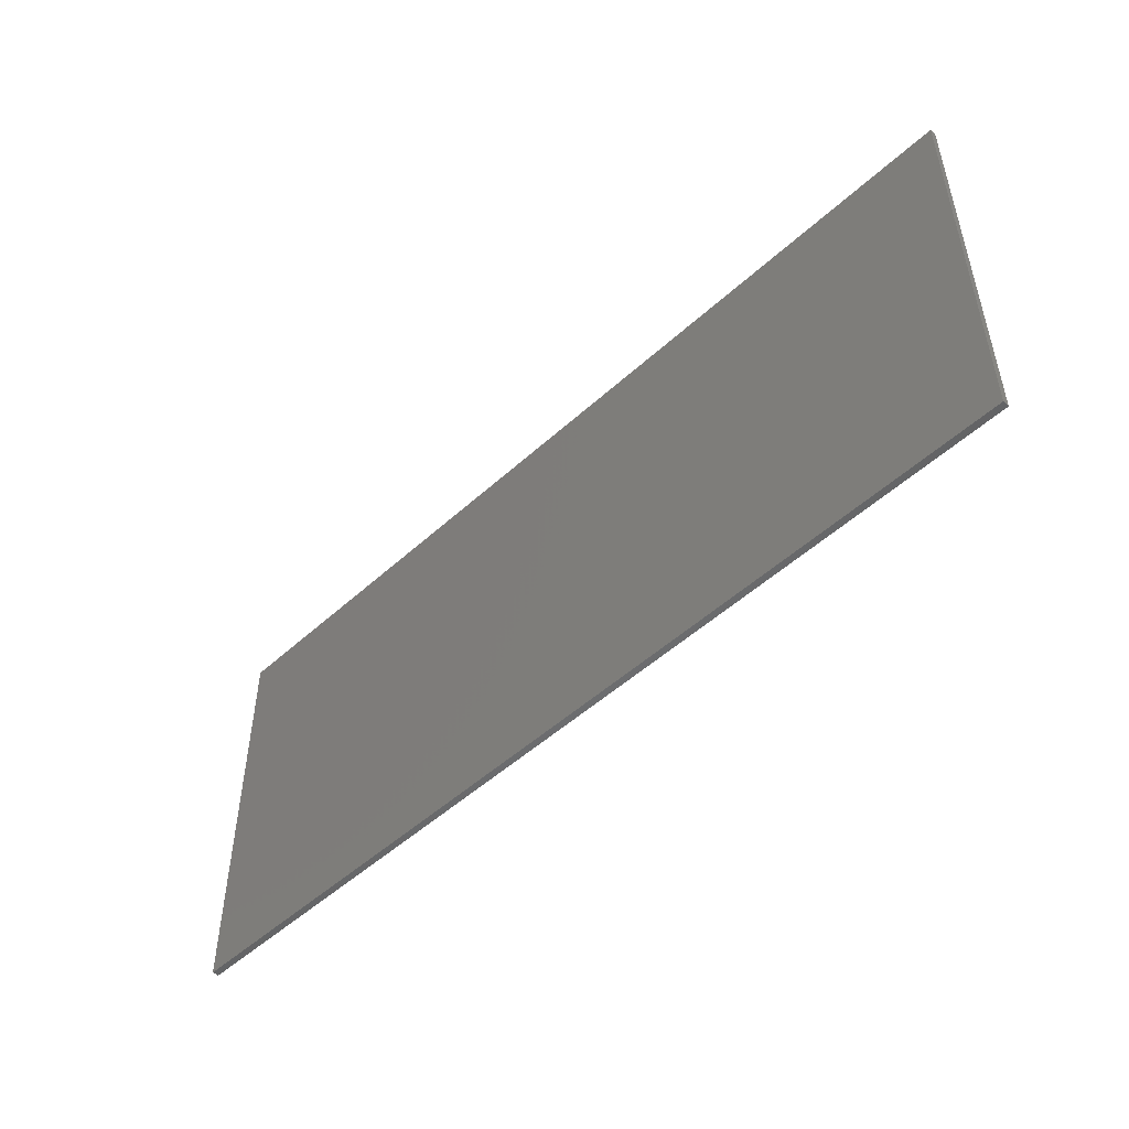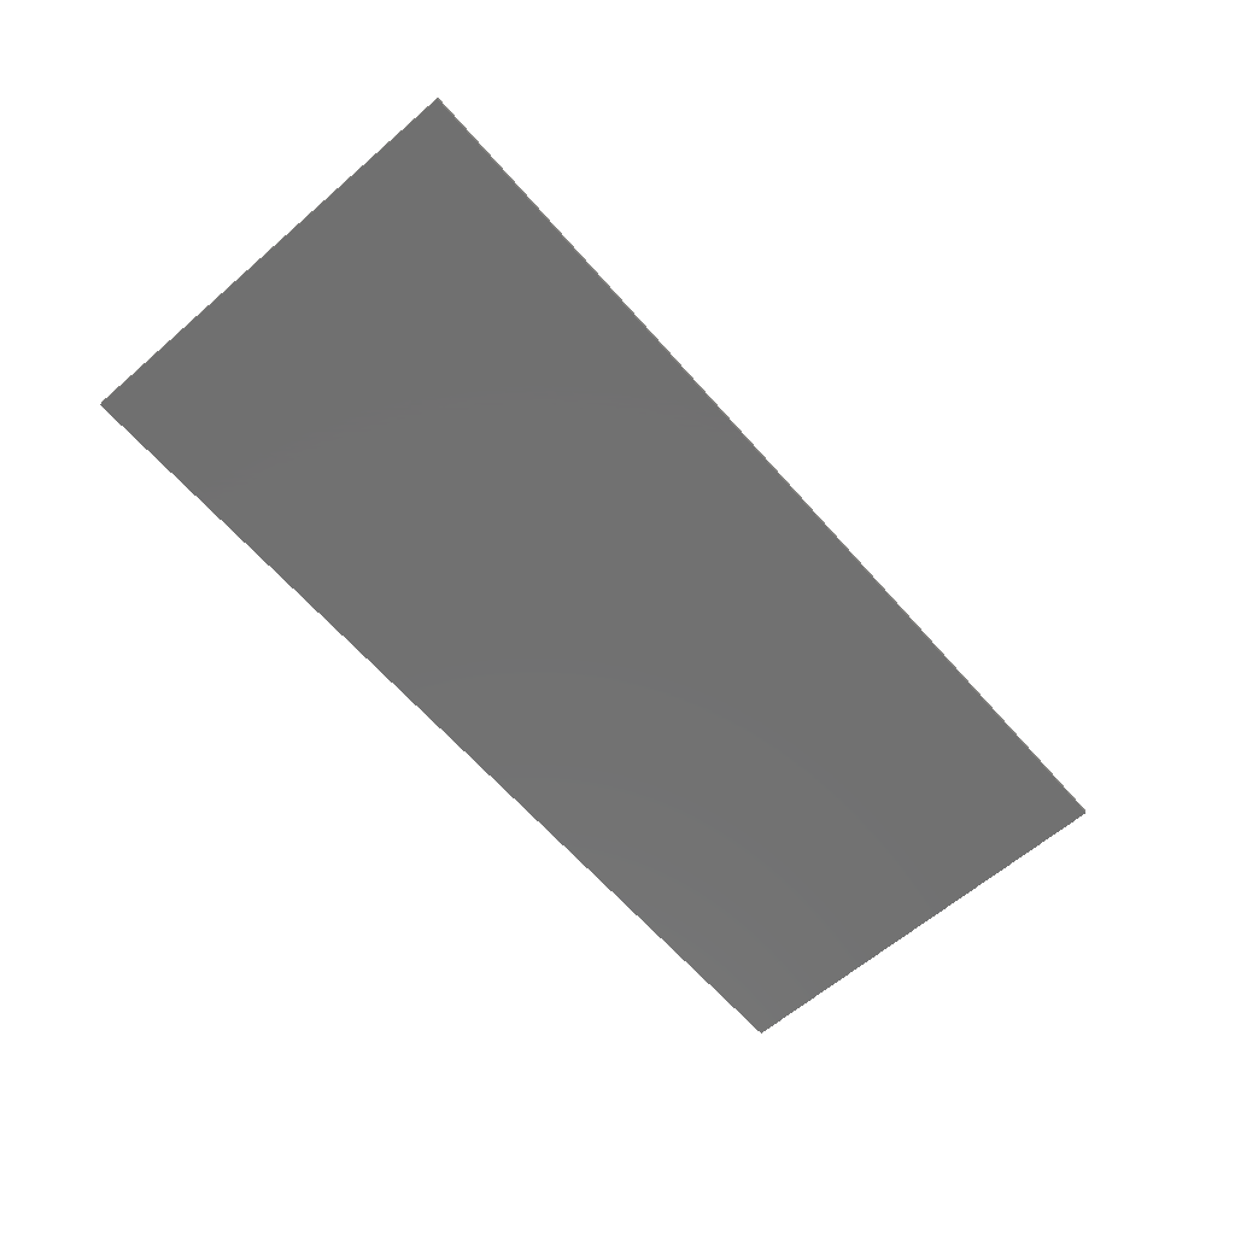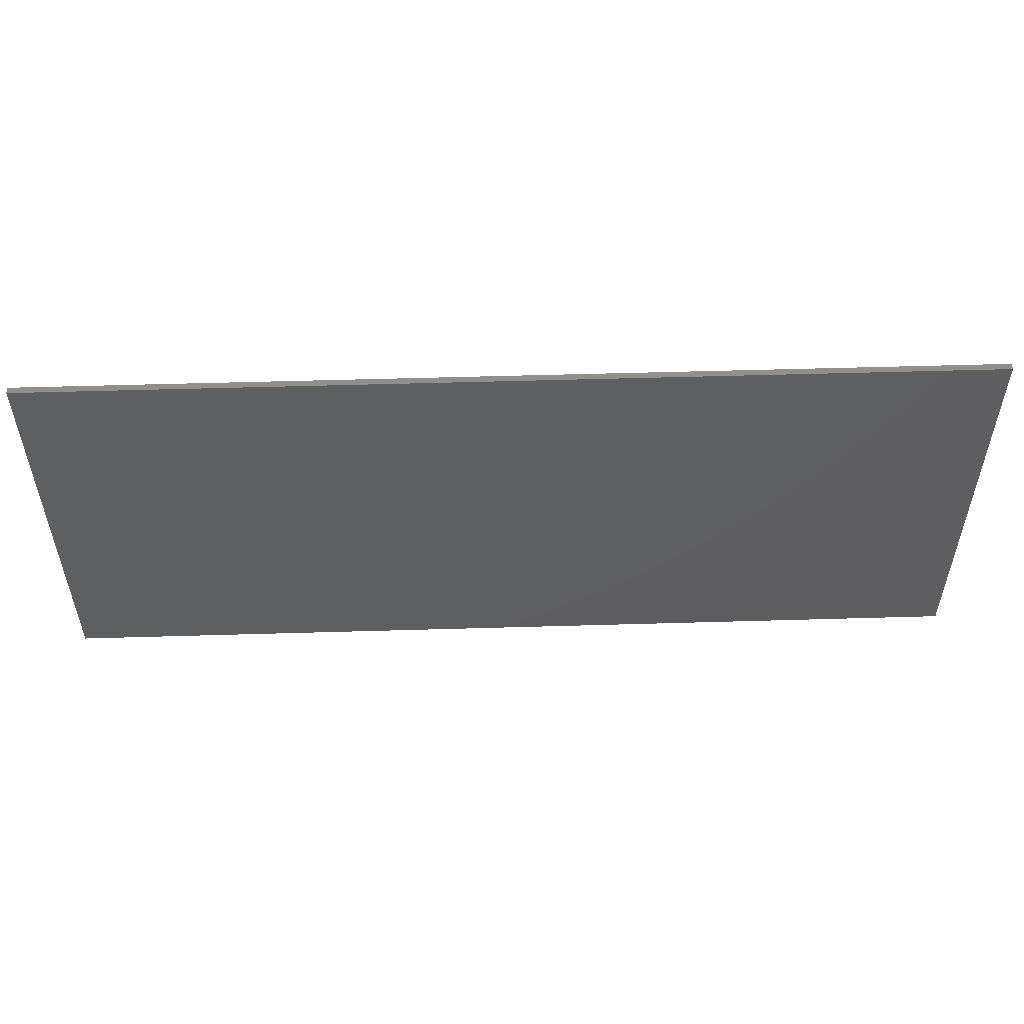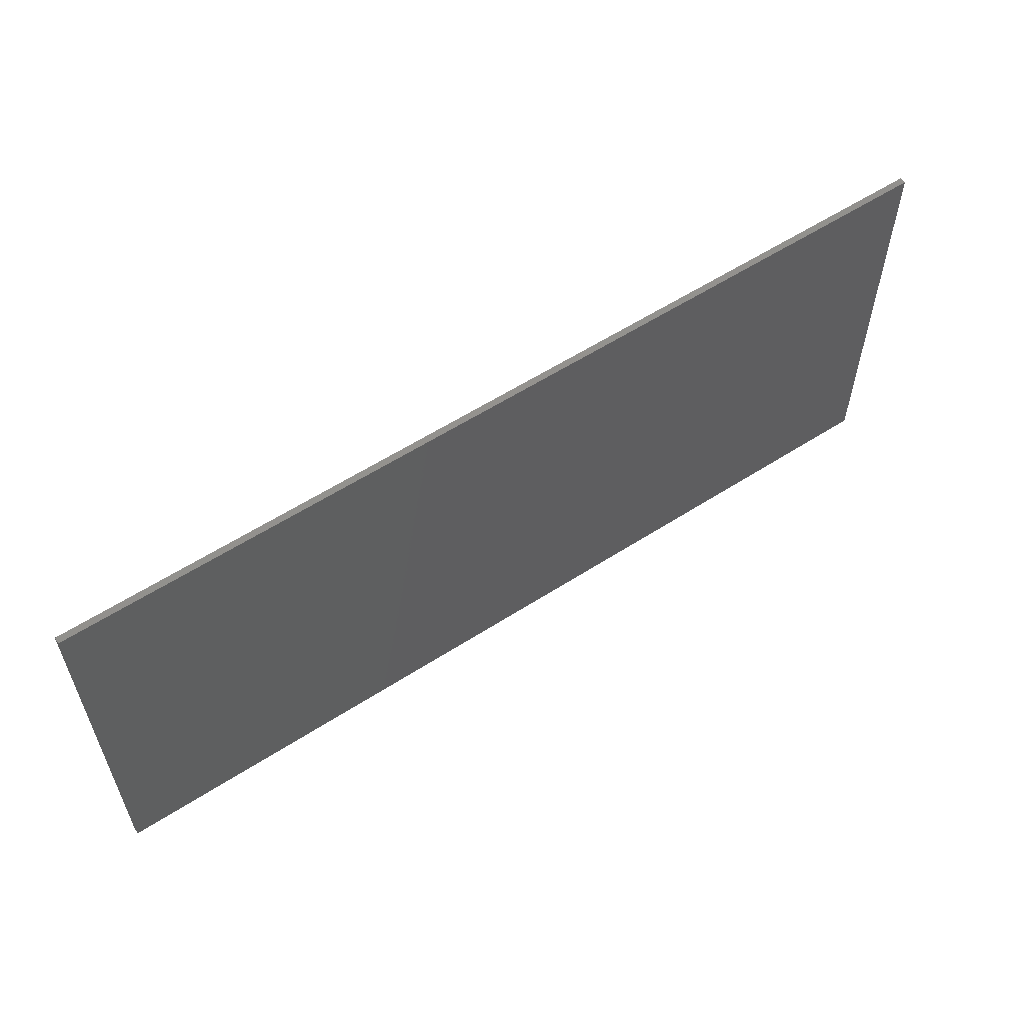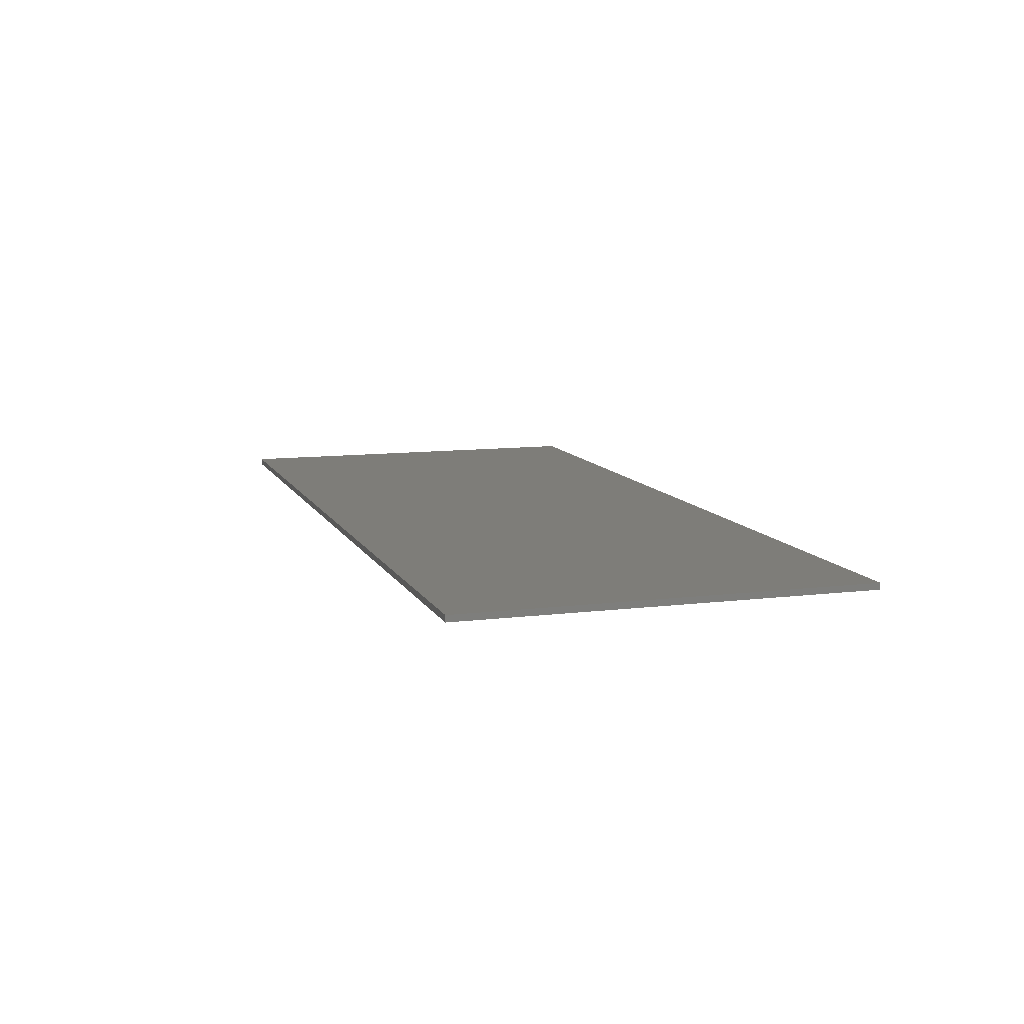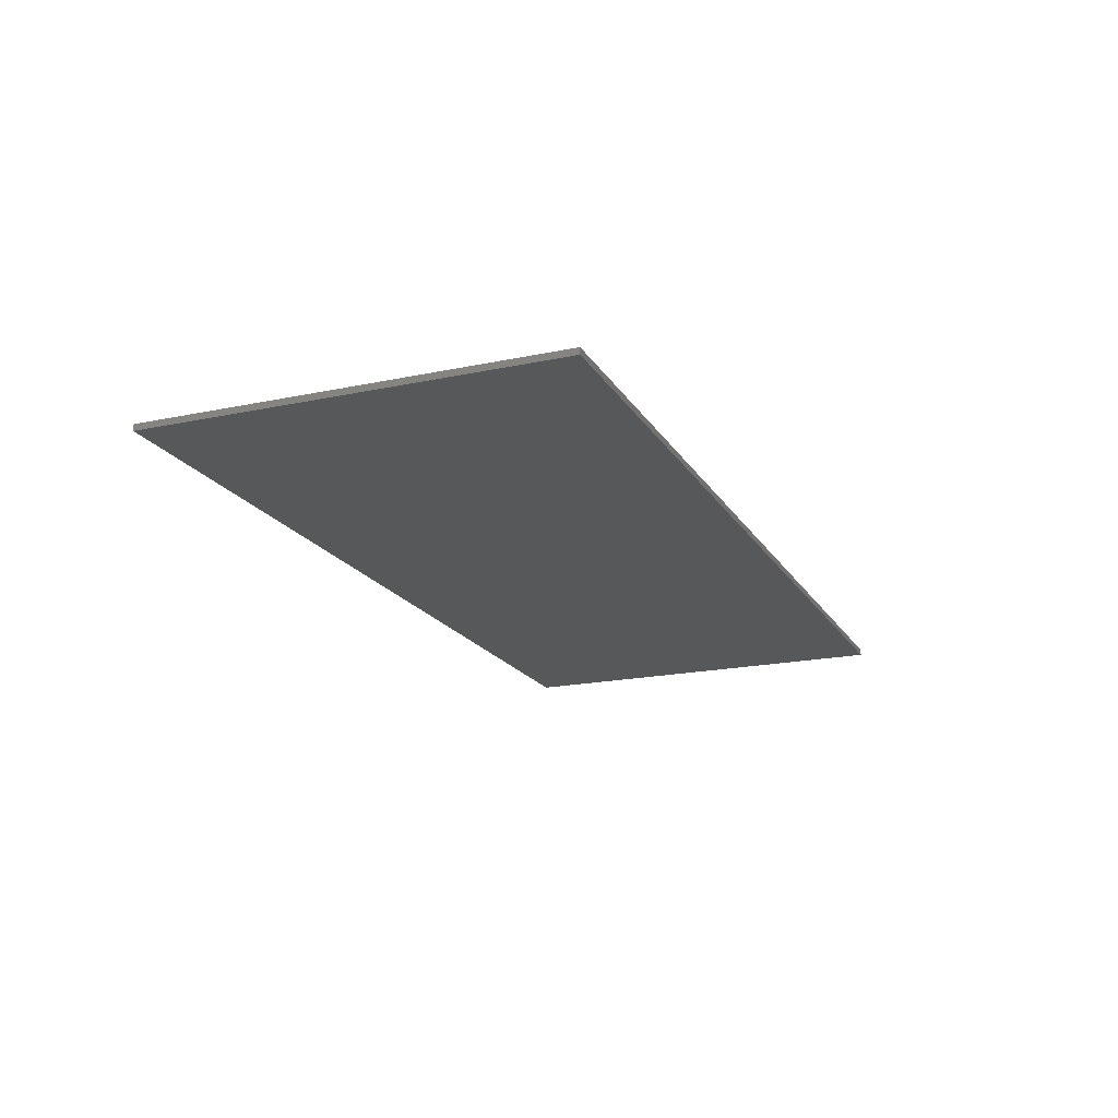
<metadata>
{"format":"stl","ext":"stl","renderer":"f3d","projection":"perspective","resolution":1024,"background":"white","views":[{"elev":-50.0,"azim":-134.9,"up":"+Z"},{"elev":-62.9,"azim":-48.9,"up":"+Y"},{"elev":53.3,"azim":178.2,"up":"+Z"},{"elev":58.0,"azim":146.3,"up":"+Z"},{"elev":10.3,"azim":72.4,"up":"+Y"},{"elev":-18.7,"azim":112.1,"up":"+Y"}]}
</metadata>
<code>
# stl→obj: 197 verts, 390 faces
v 0.72 0 0.32
v 0.72 0 -0.32
v -0.72 0 -0.32
v -0.72 0 0.32
v -0.72 -0.01 0.32
v 0.72 -0.01 0.32
v -0.72 -0.01 -0.32
v 0.72 -0.01 -0.32
v -0.3215 -0.01 0.136
v -0.381 -0.01 0.136
v -0.3439 -0.01 0.08492
v 0.5074 -0.01 0.0668
v 0.4622 -0.01 -0.01532
v 0.5074 -0.01 -0.01532
v 0.5074 -0.01 -0.05572
v 0.4268 -0.01 -0.05572
v 0.5074 -0.01 -0.104
v 0.5439 -0.01 -0.05572
v -0.3439 -0.01 -0.104
v -0.3052 -0.01 -0.104
v -0.2504 -0.01 0.136
v -0.2858 -0.01 -0.02768
v -0.2278 -0.01 0.08492
v -0.2668 -0.01 -0.104
v -0.2278 -0.01 -0.104
v -0.1909 -0.01 0.136
v 0.03248 -0.01 0.03012
v 0.02608 -0.01 0.02544
v 0.03736 -0.01 0.01824
v 0.0162 -0.01 0.08384
v 0.01784 -0.01 0.07184
v 0.05272 -0.01 0.0816
v 0.1769 -0.01 0.1369
v 0.02472 -0.01 0.1296
v 0.04144 -0.01 0.1142
v 0.04944 -0.01 0.09912
v 0.1722 -0.01 0.0668
v 0.1269 -0.01 -0.01532
v 0.1722 -0.01 -0.01532
v 0.1722 -0.01 -0.05572
v 0.09156 -0.01 -0.05572
v 0.1722 -0.01 -0.104
v -0.56 -0.01 0.136
v -0.5203 -0.01 0.02732
v -0.5203 -0.01 0.0954
v -0.5203 -0.01 -0.01348
v 0.5121 -0.01 0.1369
v 0.3549 -0.01 0.1298
v 0.3729 -0.01 0.1131
v 0.3849 -0.01 0.08912
v 0.3906 -0.01 0.06136
v 0.3432 -0.01 0.1352
v 0.3931 -0.01 0.03064
v 0.3434 -0.01 -0.1064
v 0.3293 -0.01 -0.1081
v 0.64 -0.01 -0.24
v -0.4851 -0.01 -0.01292
v -0.5203 -0.01 -0.104
v 0.3782 -0.01 -0.07528
v 0.3598 -0.01 -0.09796
v 0.4268 -0.01 -0.01552
v -0.4302 -0.01 0.1205
v -0.4182 -0.01 0.1039
v -0.4454 -0.01 0.1307
v -0.4106 -0.01 0.07876
v -0.4216 -0.01 0.01424
v -0.4333 -0.01 0.0006
v -0.381 -0.01 -0.104
v -0.4092 -0.01 0.06192
v -0.4097 -0.01 0.05264
v -0.448 -0.01 -0.00792
v -0.4667 -0.01 -0.01184
v -0.4132 -0.01 0.03284
v 0.2087 -0.01 0.1369
v 0.2862 -0.01 0.1131
v 0.3041 -0.01 0.1298
v 0.2684 -0.01 0.06136
v 0.2741 -0.01 0.08912
v 0.3158 -0.01 0.1352
v 0.2659 -0.01 0.03064
v 0.2654 -0.01 0.0144
v 0.2676 -0.01 -0.02608
v 0.233 -0.01 -0.05572
v 0.2713 -0.01 -0.04924
v 0.2808 -0.01 -0.07528
v 0.2659 -0.01 -0.00084
v -0.00572 -0.01 0.0058
v -0.0142 -0.01 0.00424
v -0.02352 -0.01 -0.002
v -0.02376 -0.01 -0.06344
v -0.01464 -0.01 -0.06968
v -0.00572 -0.01 -0.07128
v -0.04392 -0.01 0.03012
v -0.0488 -0.01 0.01824
v -0.03752 -0.01 0.02544
v -0.02764 -0.01 0.08384
v -0.06416 -0.01 0.0816
v -0.02928 -0.01 0.07184
v -0.05288 -0.01 0.1142
v -0.03616 -0.01 0.1296
v -0.06088 -0.01 0.09912
v -0.06604 -0.01 -0.06372
v -0.1909 -0.01 -0.104
v -0.0556 -0.01 -0.08464
v -0.04336 -0.01 -0.09672
v -0.02692 -0.01 -0.1048
v -0.07072 -0.01 -0.0384
v -0.64 -0.01 0.24
v -0.481 -0.01 0.1355
v -0.56 -0.01 -0.104
v -0.64 -0.01 -0.24
v -0.4637 -0.01 0.1346
v -0.06396 -0.01 0.06932
v -0.06032 -0.01 0.05244
v -0.06972 -0.01 -0.02008
v -0.06344 -0.01 0.00028
v 0.05252 -0.01 0.06932
v 0.09156 -0.01 -0.01552
v 0.04888 -0.01 0.05244
v 0.052 -0.01 0.00028
v 0.05828 -0.01 -0.02008
v 0.05928 -0.01 -0.0384
v 0.2087 -0.01 -0.104
v 0.2992 -0.01 -0.09796
v 0.3157 -0.01 -0.1064
v 0.3937 -0.01 0.0144
v 0.3932 -0.01 -0.00084
v 0.3914 -0.01 -0.02608
v 0.3878 -0.01 -0.04924
v 0.5439 -0.01 -0.104
v 0.64 -0.01 0.24
v 0.5439 -0.01 0.1369
v -0.00572 -0.01 0.1369
v 0.00728 -0.01 0.1355
v 0.04416 -0.01 -0.08464
v 0.03192 -0.01 -0.09672
v 0.01548 -0.01 -0.1048
v -0.00572 -0.01 -0.1083
v 0.5439 -0.01 -0.01532
v 0.5682 -0.01 -0.01532
v 0.5682 -0.01 -0.05572
v -0.00572 -0.01 0.04264
v 0.00276 -0.01 0.00424
v 0.00364 -0.01 0.04456
v -0.00572 -0.01 0.1004
v 0.00384 -0.01 0.09856
v 0.0032 -0.01 -0.06968
v 0.01208 -0.01 -0.002
v 0.01232 -0.01 -0.06344
v 0.0112 -0.01 0.05024
v 0.01656 -0.01 0.06248
v 0.01128 -0.01 0.09288
v 0.01892 -0.01 -0.0128
v 0.03984 -0.01 0.03692
v 0.01776 -0.01 -0.05564
v 0.0546 -0.01 -0.06372
v 0.02056 -0.01 -0.04572
v 0.02176 -0.01 -0.0282
v 0.2087 -0.01 -0.05572
v 0.2087 -0.01 -0.01532
v 0.233 -0.01 -0.01532
v 0.3295 -0.01 0.09876
v 0.3373 -0.01 0.09648
v 0.3295 -0.01 0.1369
v 0.3373 -0.01 -0.06768
v 0.3295 -0.01 -0.06996
v 0.348 -0.01 0.08076
v 0.3482 -0.01 -0.05032
v 0.353 -0.01 0.0424
v 0.353 -0.01 -0.0136
v 0.354 -0.01 0.0144
v -0.483 -0.01 0.02796
v -0.4835 -0.01 0.0948
v -0.4648 -0.01 0.03256
v -0.4685 -0.01 0.0926
v -0.4585 -0.01 0.08504
v -0.4517 -0.01 0.07256
v -0.4535 -0.01 0.04616
v -0.4504 -0.01 0.06156
v 0.3217 -0.01 0.09648
v 0.3217 -0.01 -0.06768
v 0.311 -0.01 0.08076
v 0.3108 -0.01 -0.05032
v 0.3061 -0.01 0.0424
v 0.306 -0.01 -0.0136
v 0.305 -0.01 0.0144
v -0.01508 -0.01 0.04456
v -0.01872 -0.01 0.1355
v -0.01528 -0.01 0.09856
v -0.02264 -0.01 0.05024
v -0.028 -0.01 0.06248
v -0.02272 -0.01 0.09288
v -0.03036 -0.01 -0.0128
v -0.05128 -0.01 0.03692
v -0.0292 -0.01 -0.05564
v -0.032 -0.01 -0.04572
v -0.0332 -0.01 -0.0282
f 1 2 3
f 1 3 4
f 5 6 1
f 5 1 4
f 7 5 4
f 7 4 3
f 8 7 3
f 8 3 2
f 6 8 2
f 6 2 1
f 9 10 11
f 12 13 14
f 15 16 17
f 14 15 18
f 11 19 20
f 21 9 22
f 21 22 23
f 23 24 25
f 26 21 23
f 27 28 29
f 30 31 32
f 33 34 35
f 33 35 36
f 37 38 39
f 40 41 42
f 43 44 45
f 43 46 44
f 47 48 49
f 47 50 51
f 47 49 50
f 47 52 48
f 47 51 53
f 54 55 56
f 57 46 58
f 59 60 56
f 60 54 56
f 47 61 12
f 10 62 63
f 10 64 62
f 10 63 65
f 66 67 68
f 69 70 68
f 71 72 68
f 70 73 68
f 67 71 68
f 73 66 68
f 74 75 76
f 74 77 78
f 74 78 75
f 74 76 79
f 74 80 77
f 74 81 80
f 82 83 84
f 84 83 85
f 86 83 82
f 87 88 89
f 90 91 92
f 93 94 95
f 96 97 98
f 26 99 100
f 26 97 101
f 26 101 99
f 102 103 104
f 105 103 106
f 104 103 105
f 107 103 102
f 108 43 109
f 58 110 111
f 68 58 111
f 19 68 111
f 20 19 111
f 24 20 111
f 108 109 112
f 108 10 9
f 108 9 21
f 108 21 26
f 26 113 97
f 26 114 113
f 26 115 116
f 32 117 118
f 117 119 118
f 120 121 118
f 118 121 122
f 85 123 124
f 124 123 125
f 126 127 61
f 128 129 16
f 129 17 16
f 130 17 56
f 131 47 132
f 131 33 74
f 131 133 134
f 135 136 42
f 123 42 56
f 137 138 56
f 25 24 111
f 11 10 68
f 11 68 19
f 14 13 16
f 14 16 15
f 132 47 12
f 132 12 139
f 139 12 14
f 139 14 18
f 18 15 17
f 18 17 130
f 132 139 140
f 132 140 131
f 140 139 18
f 140 18 141
f 18 130 56
f 18 56 141
f 9 11 20
f 9 20 22
f 22 20 24
f 22 24 23
f 26 23 25
f 26 25 103
f 142 87 143
f 142 143 144
f 134 133 145
f 134 145 146
f 92 138 137
f 92 137 147
f 148 143 87
f 148 87 89
f 92 147 149
f 92 149 90
f 142 144 150
f 142 150 151
f 152 146 145
f 152 145 30
f 34 134 146
f 34 146 152
f 143 148 28
f 143 28 144
f 150 144 28
f 150 28 27
f 147 137 136
f 147 136 149
f 29 28 148
f 29 148 153
f 150 27 154
f 150 154 151
f 154 27 29
f 154 29 120
f 35 34 152
f 35 152 30
f 149 136 135
f 149 135 155
f 151 154 119
f 151 119 117
f 119 154 120
f 119 120 118
f 120 29 153
f 120 153 121
f 36 35 30
f 36 30 32
f 155 135 156
f 155 156 157
f 31 151 117
f 31 117 32
f 121 153 158
f 121 158 122
f 157 156 122
f 157 122 158
f 33 36 32
f 33 32 118
f 134 34 33
f 134 33 131
f 41 156 135
f 41 135 42
f 122 156 41
f 122 41 118
f 118 41 40
f 118 40 38
f 39 38 40
f 39 40 159
f 118 38 37
f 118 37 33
f 160 74 33
f 160 33 37
f 160 37 39
f 160 39 159
f 123 159 40
f 123 40 42
f 161 160 159
f 161 159 83
f 83 159 123
f 83 123 85
f 74 160 161
f 74 161 81
f 162 163 52
f 162 52 164
f 54 165 166
f 54 166 55
f 48 52 163
f 48 163 49
f 165 54 60
f 165 60 59
f 49 163 167
f 49 167 50
f 168 165 59
f 168 59 129
f 58 46 43
f 58 43 110
f 50 167 169
f 50 169 51
f 170 168 129
f 170 129 128
f 53 51 169
f 53 169 171
f 170 128 127
f 170 127 171
f 164 52 47
f 164 47 131
f 126 53 171
f 126 171 127
f 47 53 126
f 47 126 61
f 44 46 57
f 44 57 172
f 129 59 56
f 129 56 17
f 43 45 173
f 43 173 109
f 45 44 172
f 45 172 173
f 72 57 58
f 72 58 68
f 172 57 72
f 172 72 174
f 112 109 173
f 112 173 175
f 176 175 173
f 176 173 177
f 172 174 178
f 172 178 179
f 174 72 71
f 174 71 67
f 61 16 13
f 61 13 12
f 173 172 179
f 173 179 177
f 64 112 175
f 64 175 176
f 62 64 176
f 62 176 63
f 66 178 174
f 66 174 67
f 178 66 73
f 178 73 70
f 176 177 65
f 176 65 63
f 65 177 179
f 65 179 69
f 179 178 70
f 179 70 69
f 112 64 10
f 112 10 108
f 10 65 69
f 10 69 68
f 79 180 162
f 79 162 164
f 166 181 125
f 166 125 55
f 180 79 76
f 180 76 75
f 124 125 181
f 124 181 85
f 182 180 75
f 182 75 78
f 85 181 183
f 85 183 84
f 184 182 78
f 184 78 77
f 84 183 185
f 84 185 82
f 184 77 80
f 184 80 186
f 86 82 185
f 86 185 186
f 74 79 164
f 74 164 131
f 186 80 81
f 186 81 86
f 83 86 81
f 83 81 161
f 88 87 142
f 88 142 187
f 145 133 188
f 145 188 189
f 106 138 92
f 106 92 91
f 190 187 142
f 190 142 191
f 145 189 192
f 145 192 96
f 189 188 100
f 189 100 192
f 95 89 88
f 95 88 187
f 95 187 190
f 95 190 93
f 105 106 91
f 105 91 90
f 89 95 94
f 89 94 193
f 194 93 190
f 194 190 191
f 94 93 194
f 94 194 116
f 192 100 99
f 192 99 96
f 104 105 90
f 104 90 195
f 114 194 191
f 114 191 113
f 116 194 114
f 116 114 26
f 193 94 116
f 193 116 115
f 96 99 101
f 96 101 97
f 102 104 195
f 102 195 196
f 113 191 98
f 113 98 97
f 197 193 115
f 197 115 107
f 107 102 196
f 107 196 197
f 26 100 188
f 26 188 108
f 107 115 26
f 107 26 103
f 138 106 103
f 138 103 56
f 110 43 108
f 110 108 111
f 108 188 133
f 108 133 131
f 108 5 7
f 108 7 111
f 56 111 7
f 56 7 8
f 56 8 6
f 56 6 131
f 131 6 5
f 131 5 108
f 30 145 96
f 30 96 31
f 31 96 98
f 31 98 191
f 151 31 191
f 151 191 142
f 153 148 89
f 153 89 193
f 158 153 193
f 158 193 197
f 157 158 197
f 157 197 196
f 155 157 196
f 155 196 195
f 149 155 195
f 149 195 90
f 163 162 180
f 163 180 167
f 167 180 182
f 167 182 169
f 169 182 184
f 169 184 171
f 171 184 186
f 171 186 170
f 170 186 185
f 170 185 168
f 168 185 183
f 168 183 165
f 165 183 181
f 165 181 166
f 61 127 128
f 61 128 16
f 131 140 141
f 131 141 56
f 42 136 137
f 42 137 56
f 56 55 125
f 56 125 123
f 103 25 111
f 103 111 56

</code>
